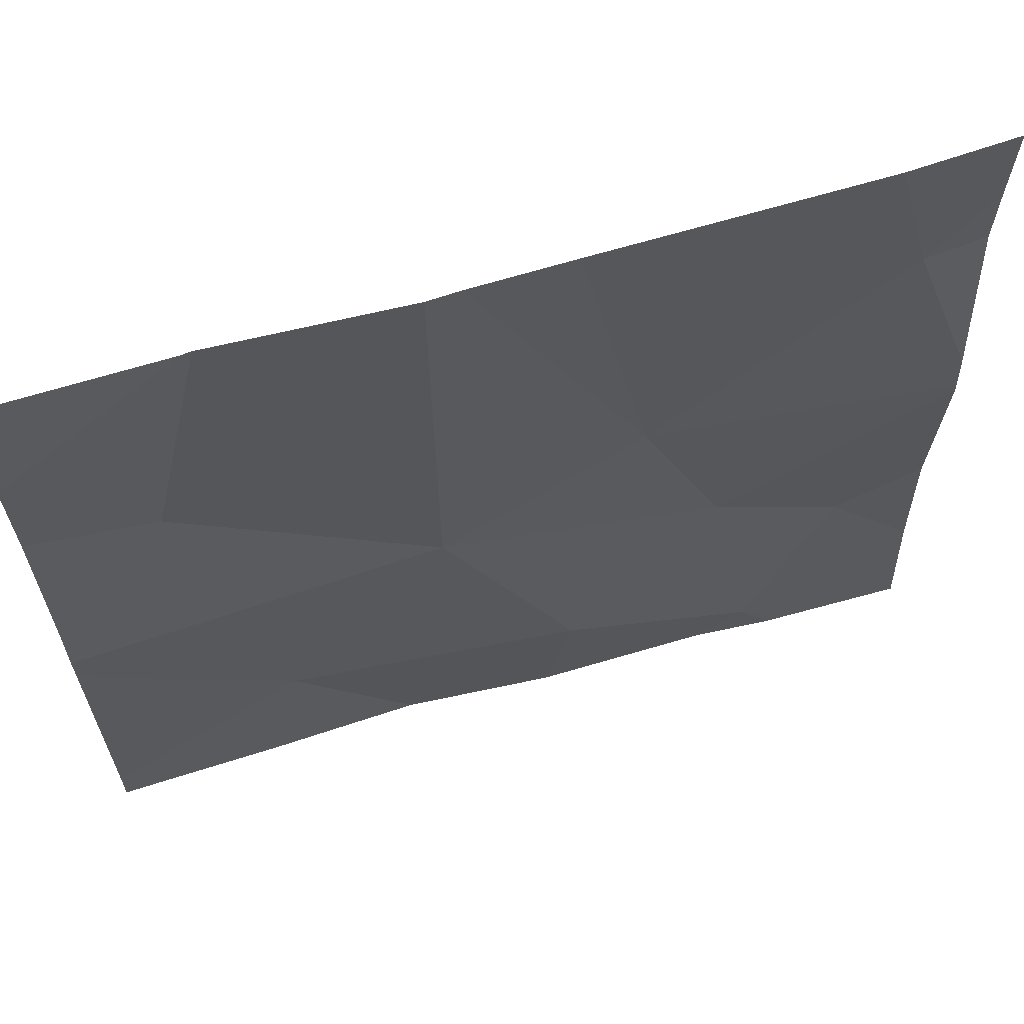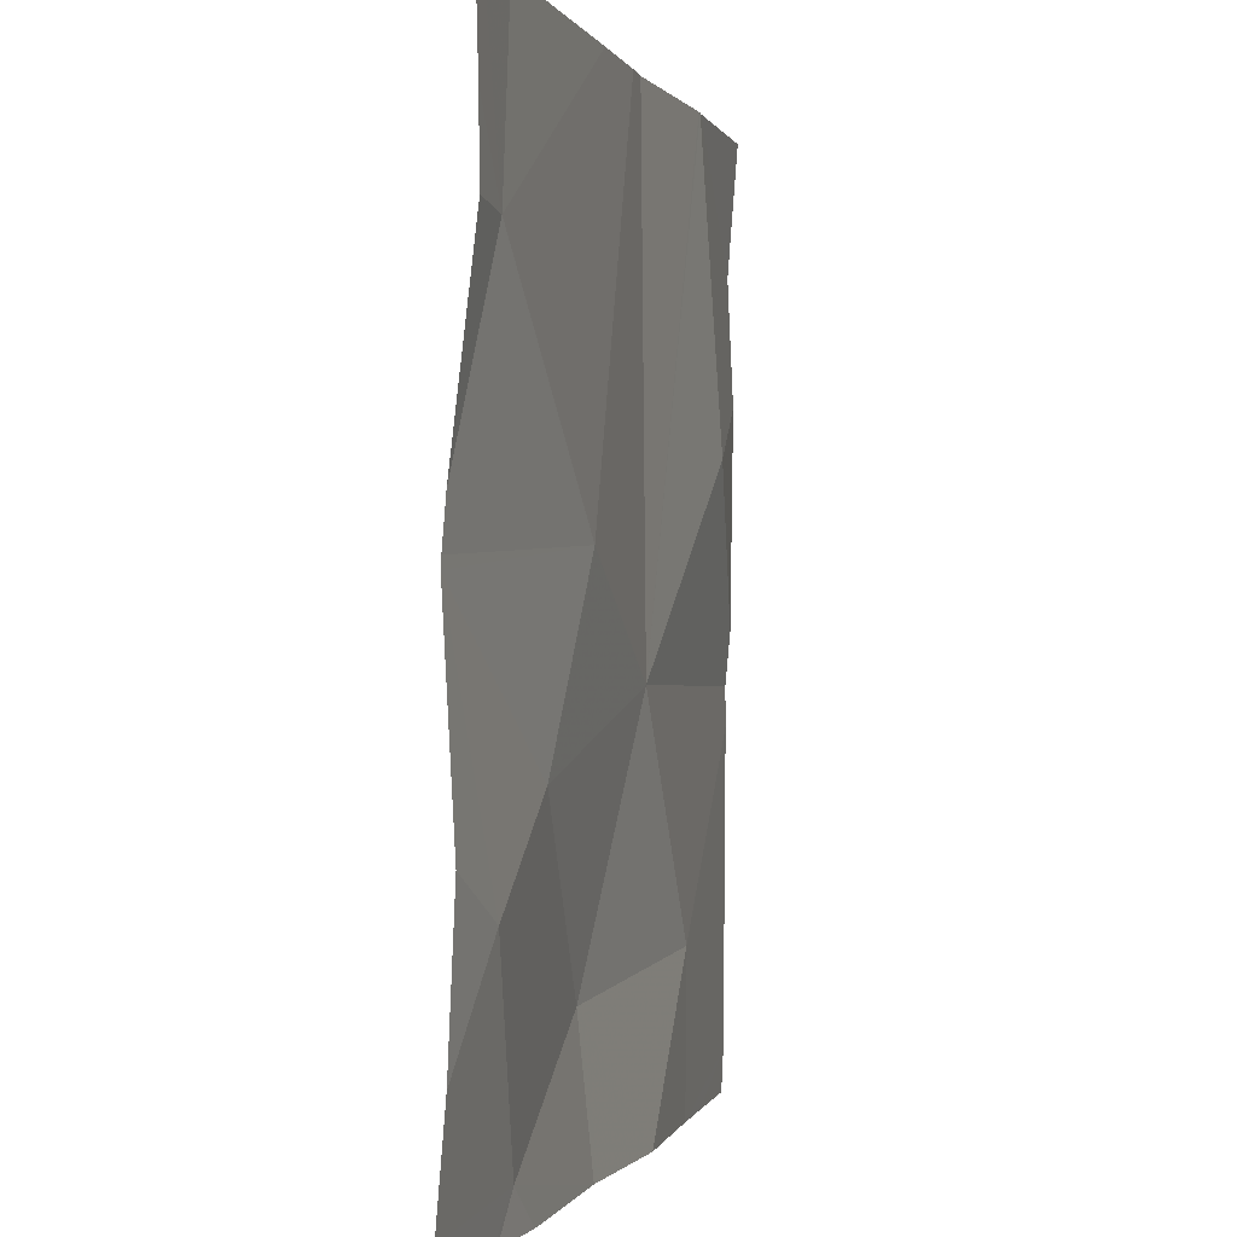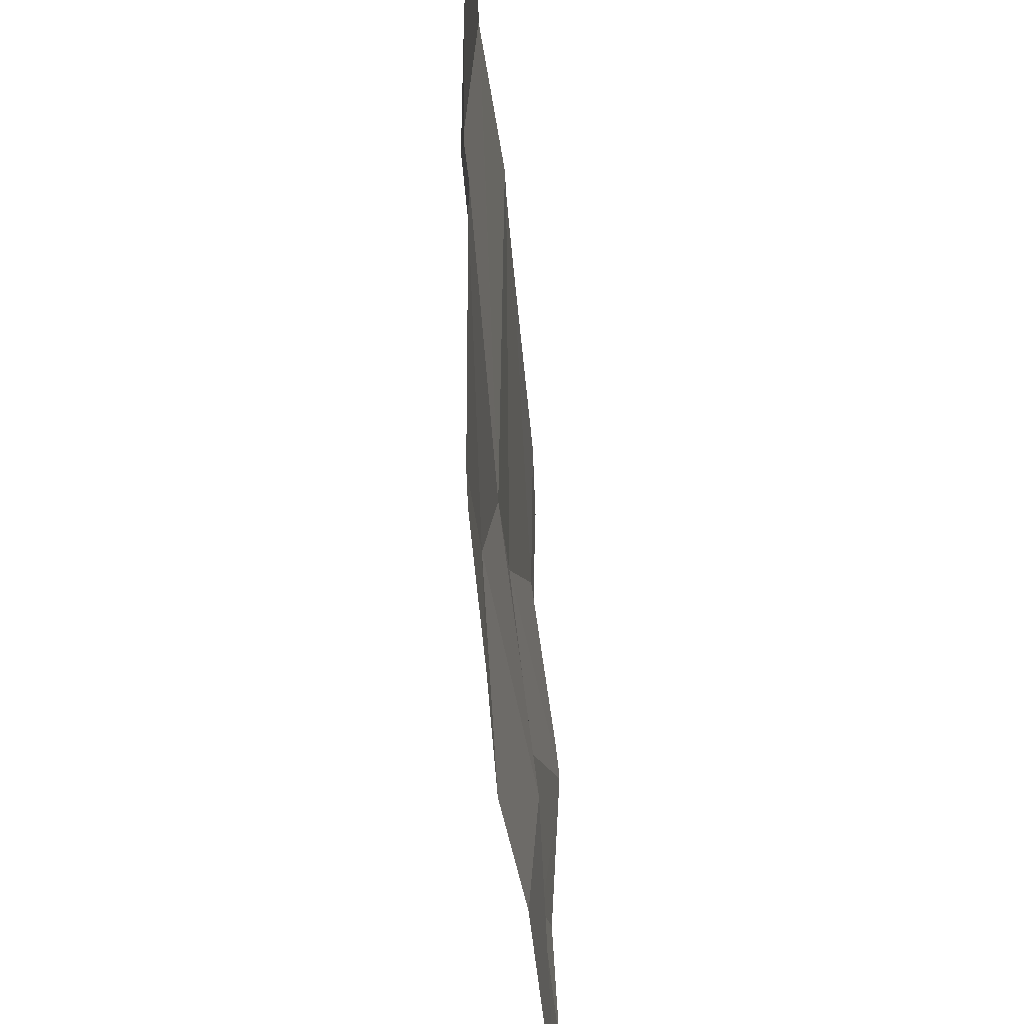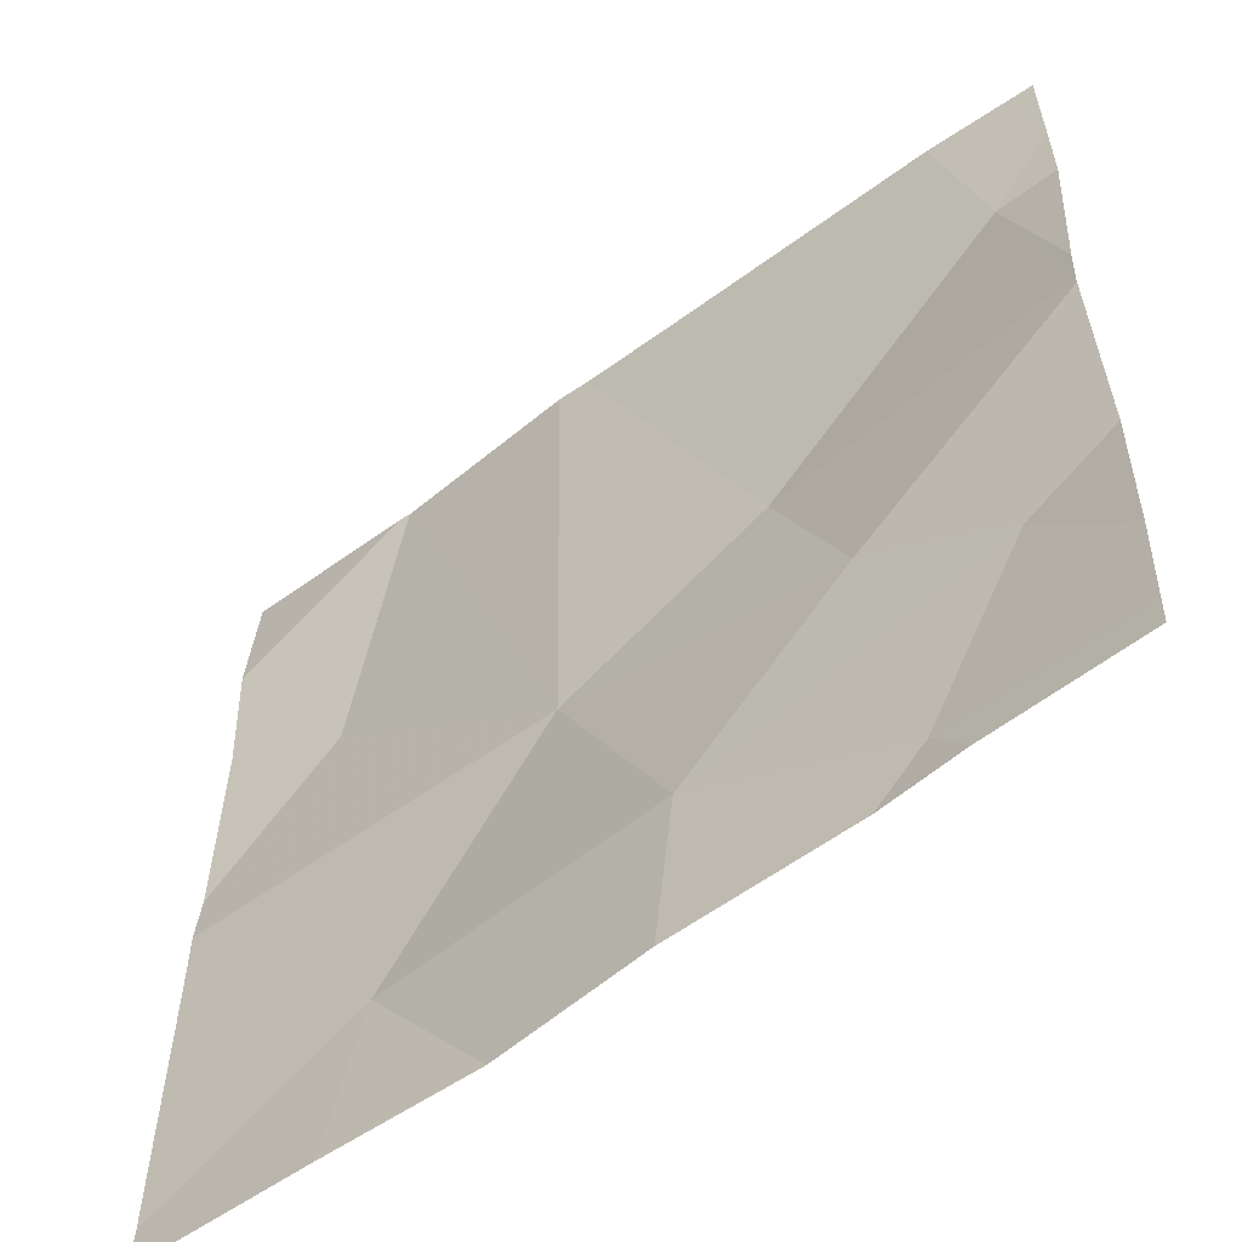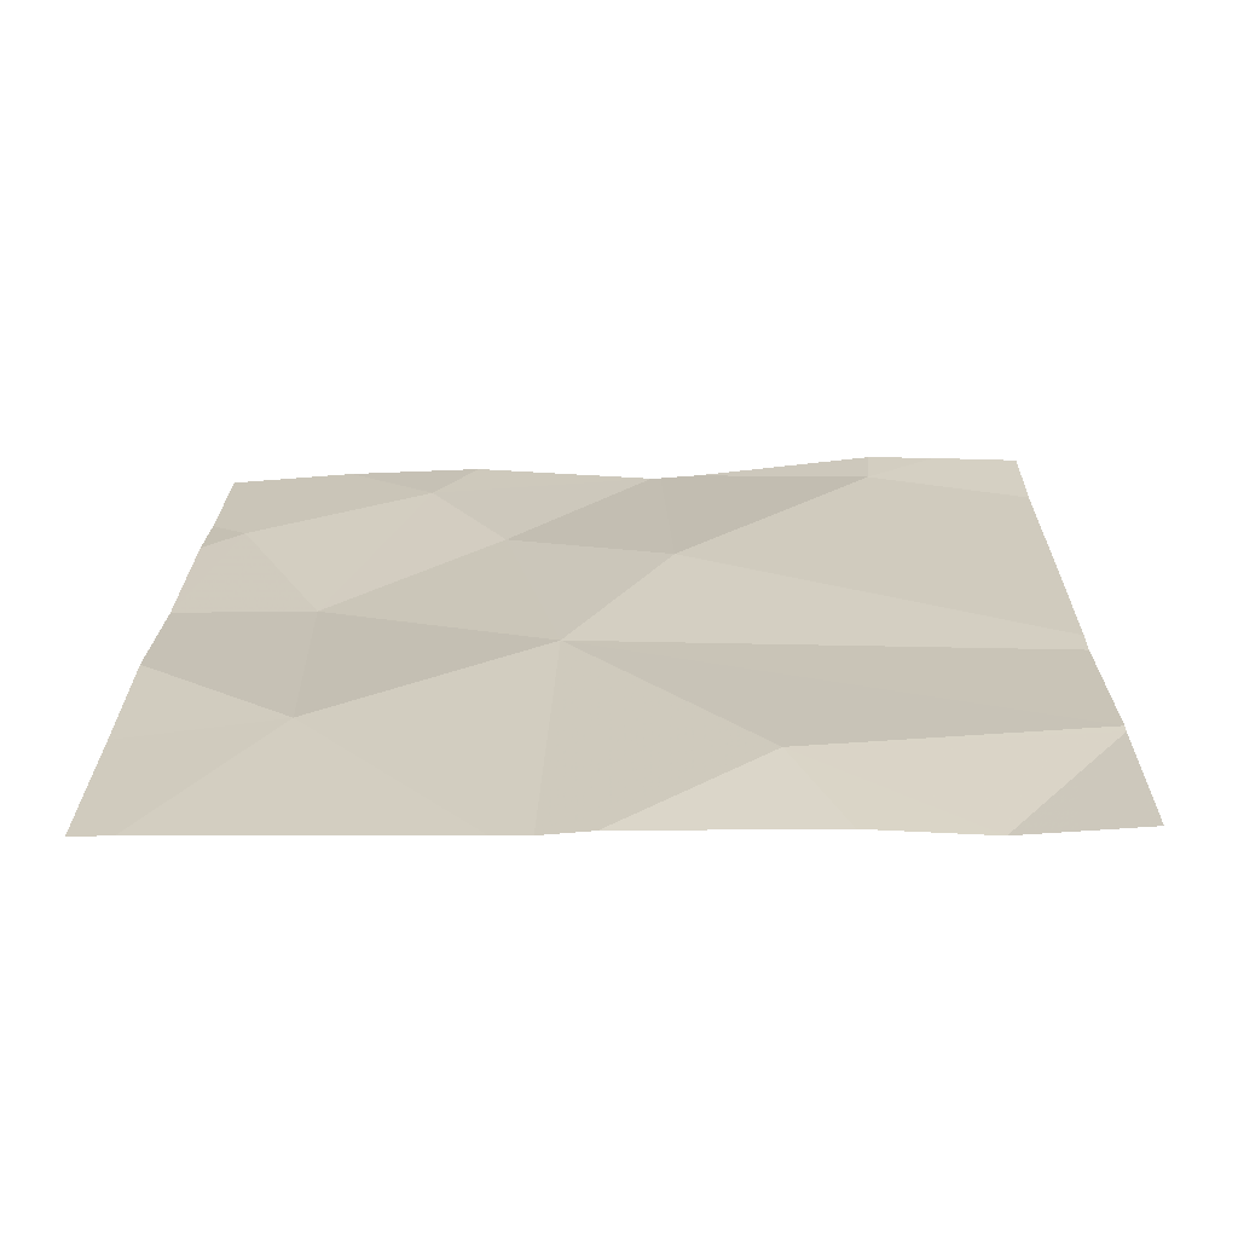
<metadata>
{"format":"obj","ext":"obj","renderer":"f3d","projection":"perspective","resolution":1024,"background":"white","views":[{"elev":65.3,"azim":163.9,"up":"+Y"},{"elev":-0.0,"azim":-75.9,"up":"+Y"},{"elev":-45.3,"azim":95.6,"up":"+Y"},{"elev":-56.9,"azim":-141.5,"up":"+Y"},{"elev":22.2,"azim":90.7,"up":"+Z"}]}
</metadata>
<code>
v -121 236.2 483.2
v -121.8 236.2 483.2
v -121.2 235.5 483.2
v -121.4 235.7 483.2
v -121.5 235.4 483.2
v -121 235.7 483.2
v -121.5 236.2 483.2
v -121 235.7 483.2
v -121.8 235.5 483.2
v -121.7 235.3 483.2
v -121.7 235.6 483.2
v -121.1 235.3 483.2
v -121.3 235.3 483.2
v -121.8 236 483.3
v -121.6 235.8 483.3
v -121 235.3 483.2
v -121 235.6 483.2
v -121.4 236.2 483.2
v -121.1 235.9 483.3
v -121.7 235.3 483.2
v -121.5 235.3 483.2
v -121.9 235.6 483.2
v -121.9 235.4 483.2
v -121.1 236.2 483.2
v -121.9 235.3 483.2
v -121.9 235.8 483.2
v -121.9 235.8 483.2
v -121.9 236.1 483.3
v -121.9 236.1 483.3
v -121.9 235.8 483.2
v -121.9 235.8 483.2
v -121 236.1 483.2
v -121 236 483.2
v -121.7 235.3 483.2
v -121.8 235.3 483.2
v -121.9 235.3 483.2
v -121 235.3 483.2
v -121.1 235.3 483.2
v -121.2 236.2 483.2
v -121.2 236.2 483.2
v -121.4 236.2 483.2
v -121.9 236.2 483.3
v -121.9 236.2 483.3
f 3 4 5
f 33 19 8
f 35 25 36
f 21 10 34
f 5 9 10
f 11 9 5
f 5 4 11
f 10 9 23
f 13 5 21
f 39 19 24
f 34 10 20
f 26 15 27
f 18 15 4
f 7 15 18
f 4 3 17
f 27 14 30
f 19 32 24
f 19 4 6
f 4 15 11
f 9 11 26
f 21 5 10
f 32 19 33
f 7 14 15
f 4 19 39
f 18 4 41
f 22 9 31
f 23 9 22
f 20 10 35
f 8 19 6
f 25 10 23
f 26 11 15
f 6 4 17
f 27 15 14
f 12 3 13
f 28 14 42
f 17 3 16
f 29 14 28
f 13 3 5
f 2 14 7
f 30 14 29
f 31 9 26
f 16 3 12
f 35 10 25
f 24 32 1
f 37 16 38
f 38 16 12
f 40 4 39
f 41 4 40
f 42 14 2
f 43 28 42

</code>
